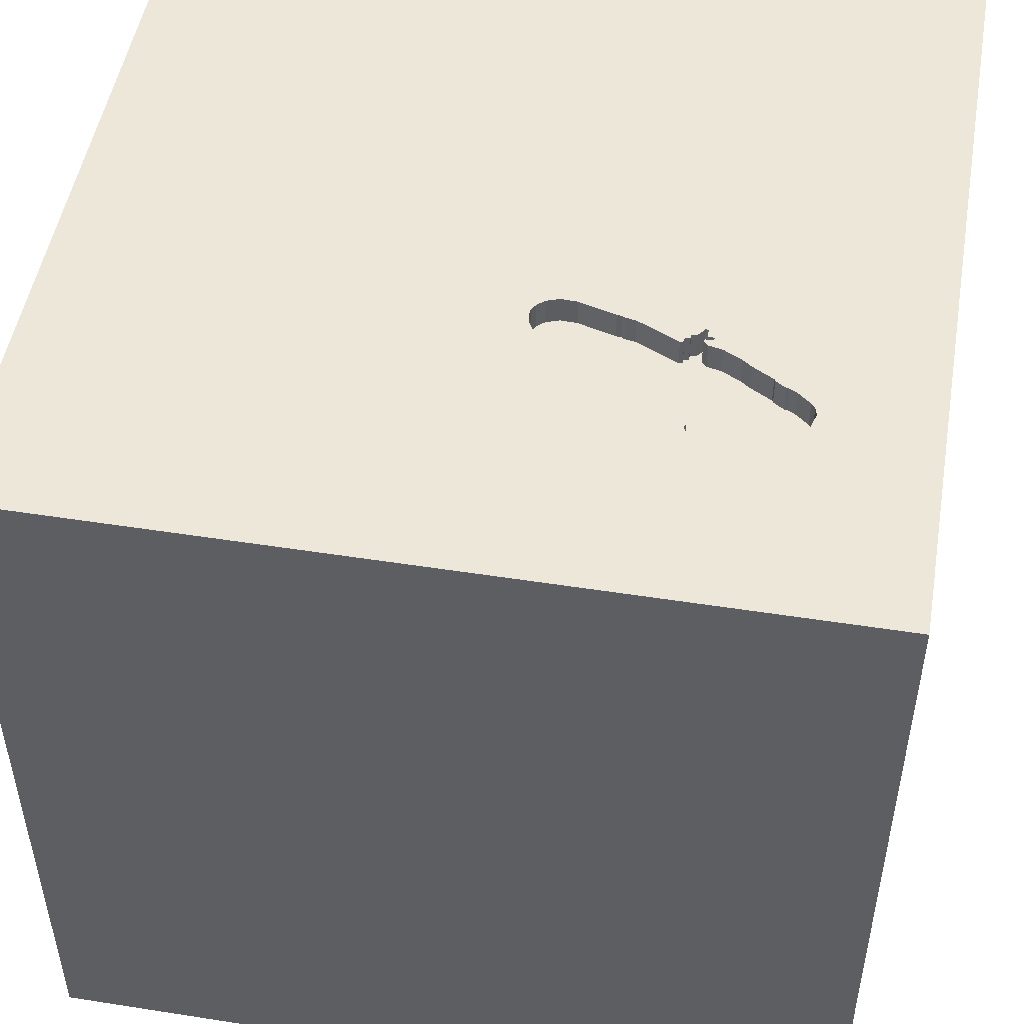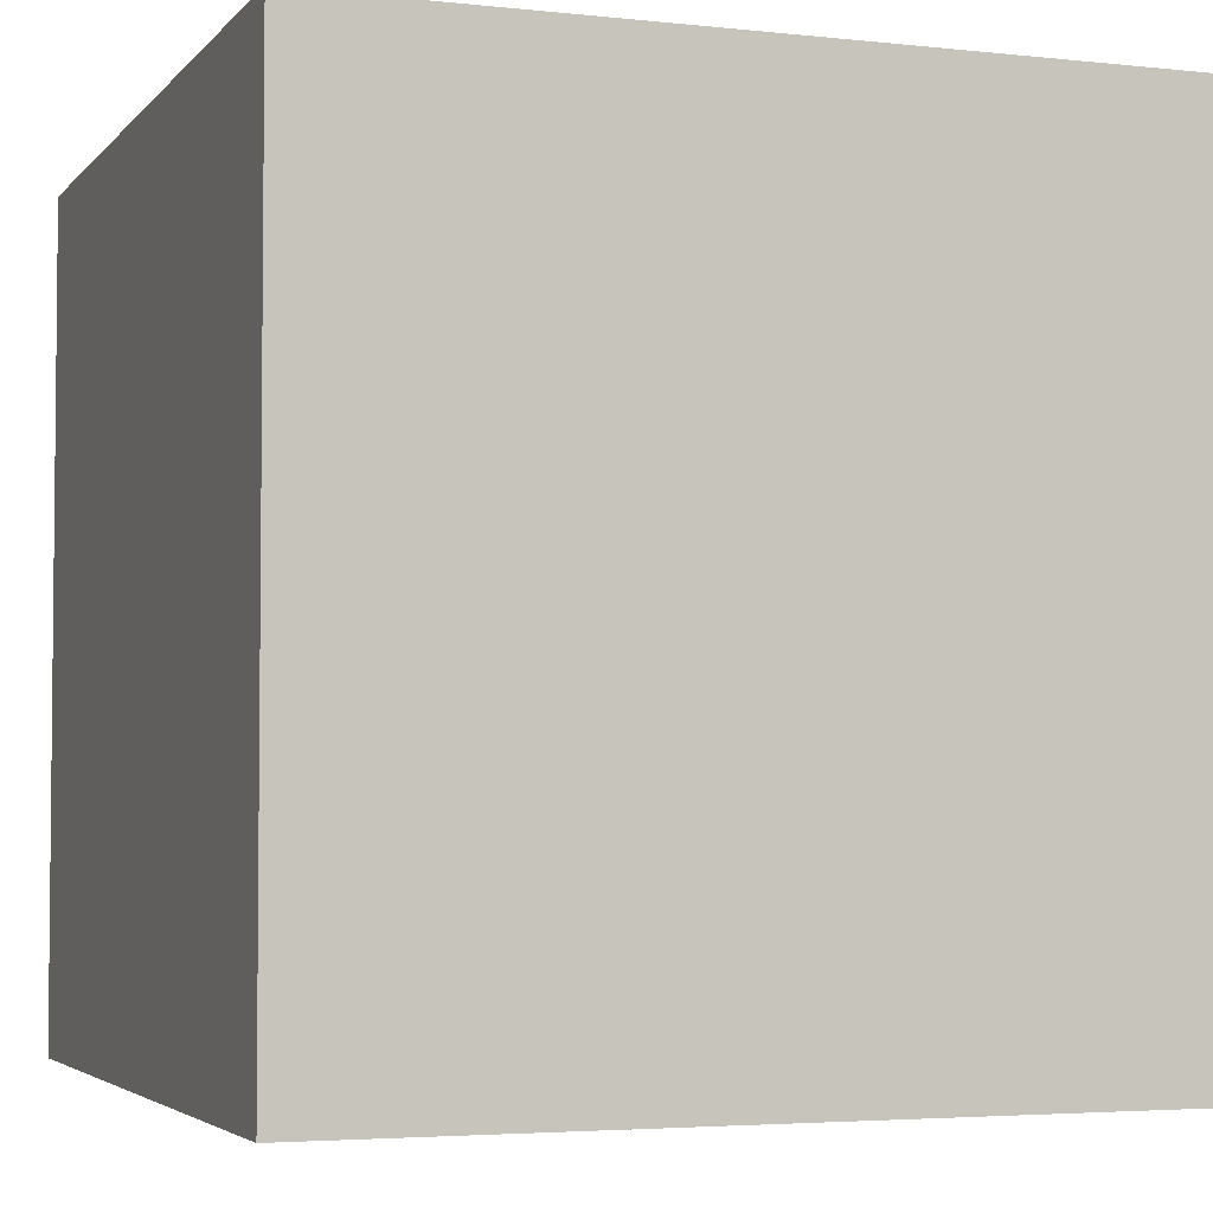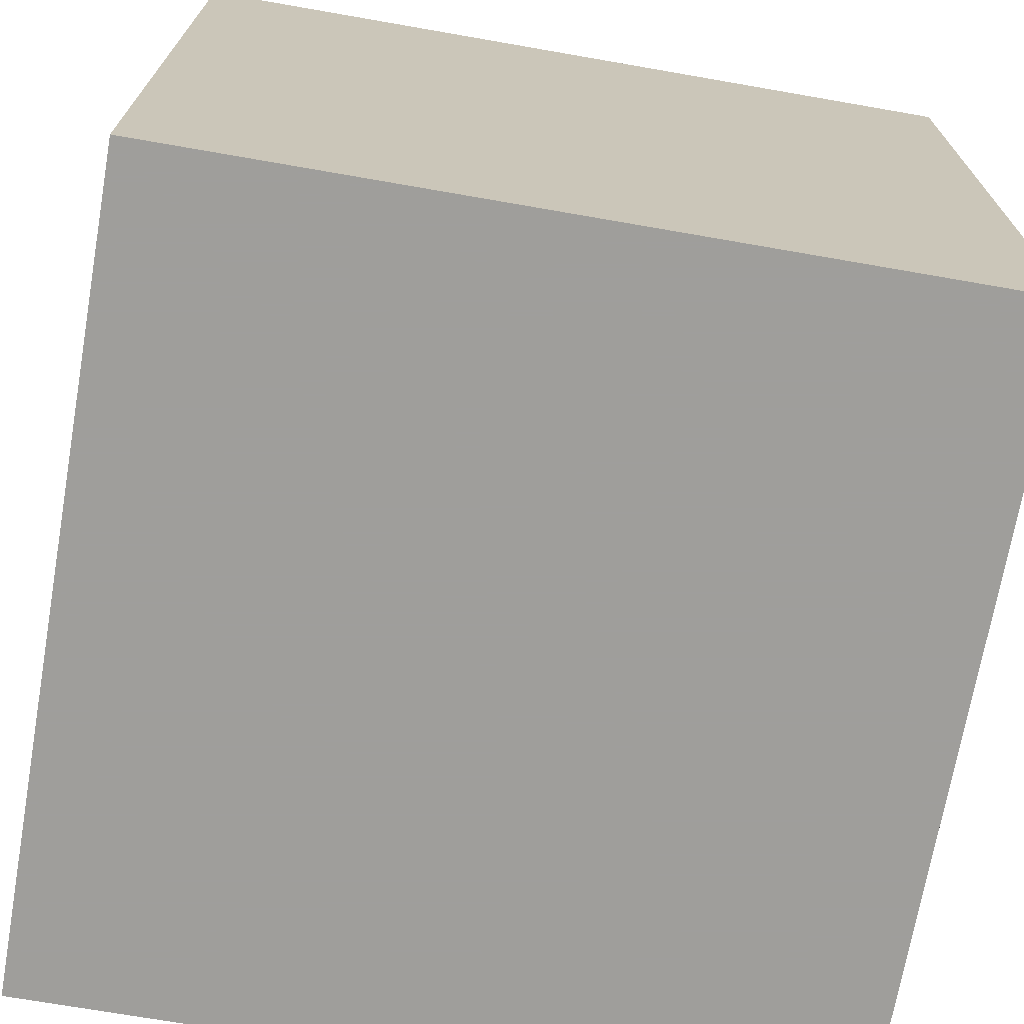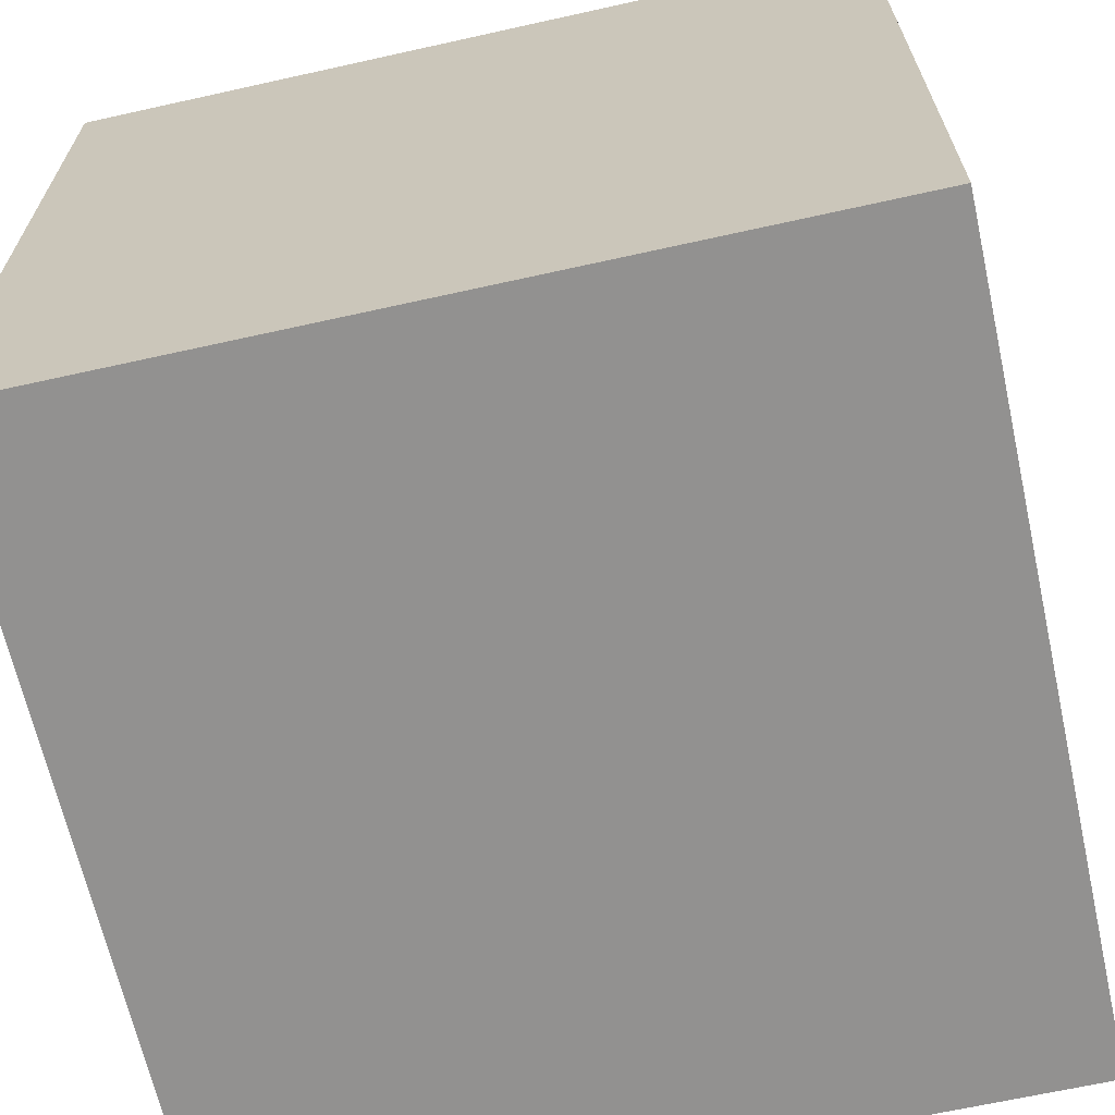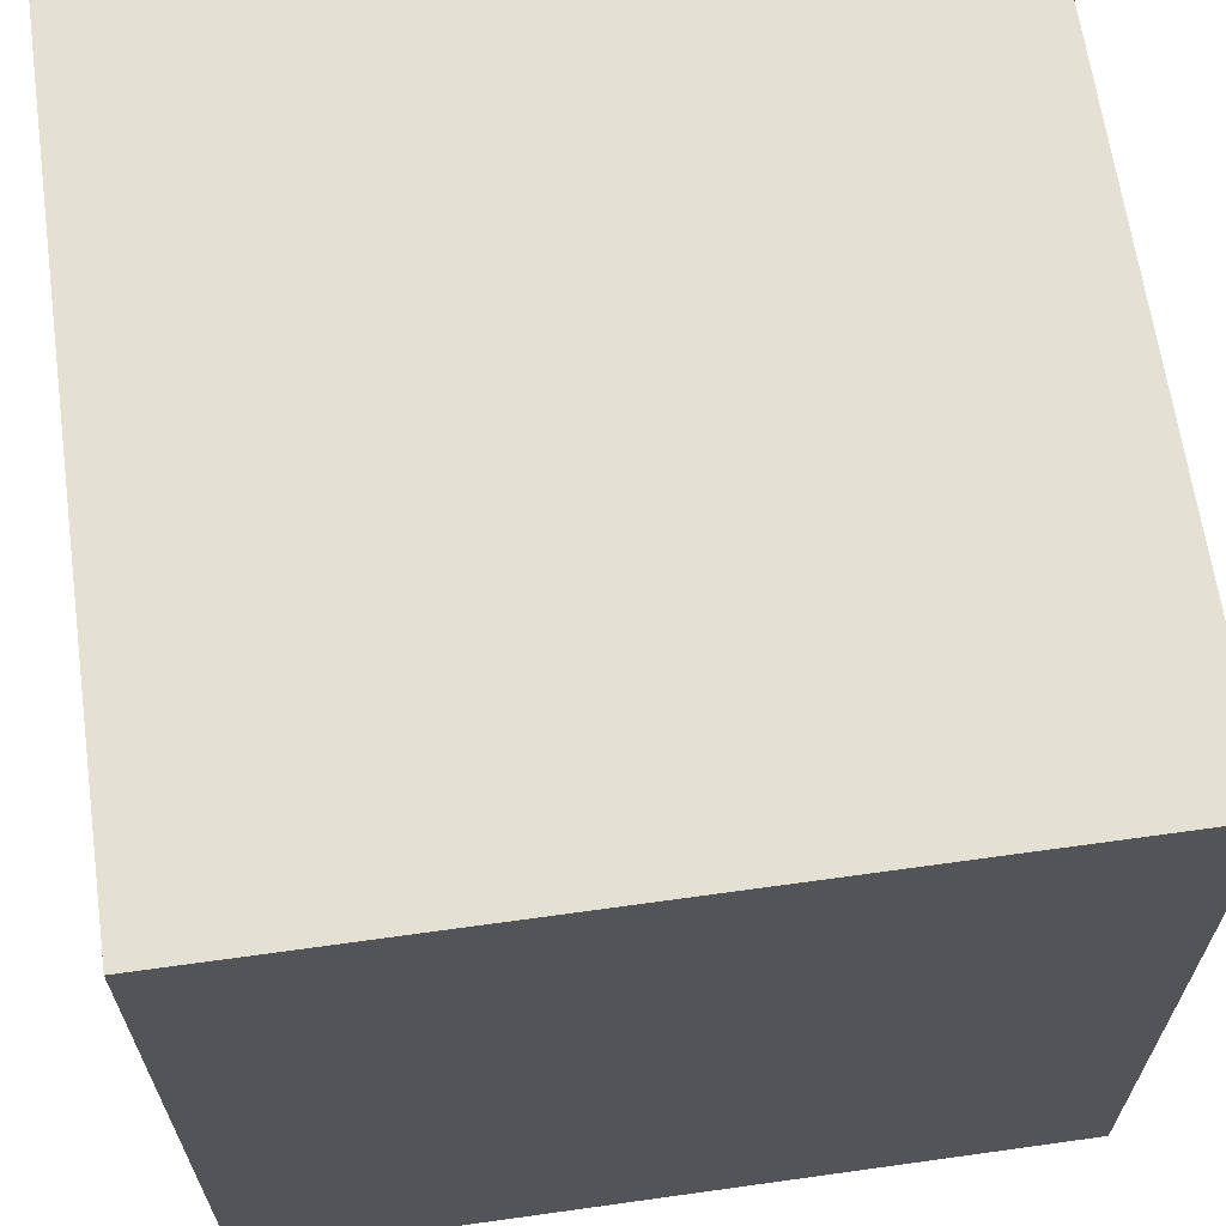
<metadata>
{"format":"obj","ext":"obj","renderer":"f3d","projection":"perspective","resolution":1024,"background":"white","views":[{"elev":49.9,"azim":-80.2,"up":"+Y"},{"elev":-3.8,"azim":-20.1,"up":"+Y"},{"elev":-70.8,"azim":170.1,"up":"+Y"},{"elev":-66.1,"azim":102.6,"up":"+Z"},{"elev":65.2,"azim":-98.0,"up":"+Z"}]}
</metadata>
<code>
o shoe_2
v -0.6053 1.5 1.021
v -0.6053 1.4 1.021
v -0.3772 1.5 0.7009
v -0.4104 1.5 0.7355
v -0.4104 1.4 0.7355
v -0.6473 1.5 0.3188
v -0.8232 1.5 0.6898
v -0.6435 1.5 1.069
v -0.6435 1.4 1.069
v -0.392 1.5 0.6899
v -0.9174 1.5 0.844
v -0.3433 1.5 0.3418
v -0.625 -0.7292 1.5
v -1.146 0.4036 -1.5
v -1.016 0.1432 1.5
v -0.612 1.022 -1.5
v -0.8724 -1.5 -0.8594
v -1.172 -1.5 -0.2214
v -0.6771 -1.5 0.9049
v -0.7446 1.5 -0.2669
v -0.8316 1.5 1.026
v -0.5729 1.5 1.302
v -0.927 1.5 0.9112
v -0.3451 -1.12 -1.5
v -0.593 1.5 0.2513
v -0.593 1.4 0.2513
v -0.4117 1.5 0.1262
v -0.4117 1.4 0.1262
v -0.7424 1.5 0.6148
v 0.2539 0.1188 -1.5
v 0.4427 0.07812 1.5
v 0.2083 1.198 -1.5
v 0.3776 1.035 1.5
v 0.3906 -0.625 1.5
v 0.2083 -1.5 -0.8333
v 0.7031 -1.5 0.3255
v 0.5469 -1.5 -0.2083
v -0.1302 -1.5 -1.5
v 0.2083 -1.5 -1.25
v 0.1562 -1.5 -0.4167
v -0.1042 -1.5 1.5
v 0.651 -1.5 0.8724
v 0.153 1.5 -0.9277
v 0.4036 1.5 0.4297
v -0.07812 1.5 0.01302
v 0.2474 1.5 1.217
v -0.1562 1.5 -1.5
v -0.1042 1.5 1.5
v 0.4557 -1.23 -1.5
v 0.651 -1.185 1.5
v -0.4122 1.5 0.6535
v -0.4122 1.4 0.6535
v -0.9174 1.4 0.844
v 0.02604 -1.094 1.5
v 0 0.4687 1.5
v -0.1042 -0.1562 1.5
v -0.1823 1.068 1.5
v -0.2474 -1.5 -0.1562
v -0.1562 -1.5 0.625
v -0.03906 -1.5 1.25
v -0.3244 1.5 0.2753
v -0.3383 1.5 0.1698
v -0.8537 1.5 0.7296
v -0.5918 1.5 0.9862
v -0.5918 1.4 0.9862
v -0.5178 1.5 0.8683
v -0.5795 1.5 0.9665
v -0.5671 1.5 0.9469
v -0.5671 1.4 0.9469
v 1.042 -0.625 -1.5
v 1.113 0.4557 -1.5
v 1.211 0.5729 1.5
v 1.25 -0.1562 1.5
v 1.5 1.5 -1.5
v 1.198 -0.625 1.5
v 1.25 -1.5 0.5208
v 1.146 -1.5 -0.1562
v 1.5 -1.5 1.5
v 1.048 1.5 -0.9212
v 1.198 1.5 0.3906
v 1.094 1.5 1.12
v 1.5 1.5 1.5
v -0.4145 1.5 0.6578
v -0.4145 1.4 0.6578
v -0.3698 1.5 0.437
v -0.3769 1.5 0.4749
v -0.6813 1.5 0.3948
v -0.6813 1.4 0.3948
v -0.3502 1.5 0.1562
v -0.3244 1.4 0.2752
v -0.8992 1.5 0.9267
v -0.8993 1.4 0.9267
v -0.421 1.5 0.7295
v -0.8232 1.4 0.6898
v -0.4295 1.5 0.6997
v -0.4295 1.4 0.6997
v -0.4254 1.5 0.6573
v -0.4254 1.4 0.6573
v -0.3622 1.5 0.1426
v -0.5911 1.5 0.9949
v -0.3798 1.5 0.7106
v -0.3798 1.4 0.7106
v -0.625 1.25 1.5
v -0.4687 -1.5 0.1823
v -0.5599 0.651 1.5
v -0.7279 1.5 0.5812
v -0.7046 1.5 0.527
v -0.7421 1.5 1.076
v -0.5208 -1.224 1.5
v -1.5 -0.4427 -0
v -1.5 -0.8073 1.198
v -1.5 -0.7943 -0.5208
v -1.5 -0.8333 -1.198
v -1.5 -0.8333 1.5
v -1.5 0.3385 -0.8203
v -1.5 0.6445 0.3776
v -1.5 0.4427 -0.1562
v -1.5 0.651 1.263
v -1.5 -0.1302 -1.5
v -1.5 0.2083 -1.25
v -1.5 0.1302 1.5
v -1.5 -0 0.4687
v -1.5 0.02604 1.094
v -1.5 -0.1823 -0.4427
v -1.5 1.211 0.2083
v -1.5 1.5 1.5
v -1.5 1.276 -0.651
v -1.5 -0.638 0.5469
v -1.5 -1.5 -0.8333
v -1.5 -1.5 0.1562
v -1.5 -1.5 1.5
v -1.5 -1.5 -1.5
v -1.5 0.8333 -1.5
v -1.5 1.5 -1.5
v -1.5 1.5 -0.8333
v -1.5 1.5 0.1302
v -1.5 -1.224 0.09115
v -1.5 -1.276 -0.9505
v -1.5 -0.3646 1.198
v -1.5 -0.3125 -1.055
v -1.5 0.8333 -1.042
v -1.5 0.8333 0.8854
v -0.476 1.5 0.8008
v -0.8382 1.5 0.7066
v -0.8382 1.4 0.7066
v -0.5593 1.5 0.9429
v -0.5593 1.4 0.9429
v -0.4067 1.5 0.6789
v -0.4067 1.4 0.6789
v -0.429 1.5 0.6386
v 0.8854 -1.5 1.198
v 0.8333 -1.5 -1.5
v 0.8333 1.5 -1.5
v -0.362 1.5 0.4079
v -0.4478 1.5 0.7174
v -0.5178 1.4 0.8683
v -0.6627 1.5 1.083
v -0.4082 1.5 0.7115
v -0.4082 1.4 0.7115
v -0.7893 1.5 0.6892
v -0.7893 1.4 0.6892
v -0.7421 1.4 1.076
v -0.5911 1.4 0.9949
v -0.8654 1.5 0.9762
v 1.354 -1.5 -0.625
v 1.5 -1.5 -1.5
v -0.6942 1.5 0.4881
v -0.3698 1.4 0.437
v -0.3383 1.4 0.1698
v 1.5 -0.8919 0.4818
v 1.5 -0.3451 1.146
v 1.5 -0.8333 -1.5
v 1.5 0.7389 -0.9635
v 1.5 0.6543 0.7682
v 1.5 -0.07161 -0.319
v 1.5 0.1302 -1.5
v 1.5 -0.1302 1.5
v 1.5 1.185 0.1823
v 1.5 -0.3906 -1.12
v 1.5 -1.5 -0.8333
v 1.5 -1.5 0.1562
v 1.5 0.8333 1.5
v 1.5 1.5 -0.1302
v 1.5 1.5 0.8333
v 1.5 -1.185 -0.651
v -0.927 1.4 0.9112
v -0.6711 1.5 0.3614
v -0.6711 1.4 0.3614
v -0.4432 1.5 0.639
v -0.4432 1.4 0.639
v -1.224 -0.3711 1.5
v -1.139 -0.5599 -1.5
v -1.198 -1.5 0.4167
v -1.198 0.625 1.5
v -1.224 1.5 0.4492
v -0.4478 1.4 0.7174
v -0.6942 1.4 0.4881
v -0.4231 1.5 0.7032
v -0.4231 1.4 0.7032
v -0.6473 1.4 0.3188
v -0.4097 1.5 0.7282
v -0.447 1.5 0.6257
v -0.4167 -0.2214 -1.5
v -0.5729 -0.1562 1.5
v -0.4297 -1.5 -1.042
v -0.5383 1.5 0.1981
v -0.5383 1.4 0.1981
v -0.7157 1.5 1.083
v -0.4626 1.5 0.1425
v -0.4626 1.4 0.1425
v -0.3878 1.5 0.1283
v -0.3878 1.4 0.1283
v 0.8333 -0.1562 1.5
v 0.8854 1.198 1.5
v 0.8854 -1.5 -0.9766
v 0.8333 0.625 1.5
v -0.447 1.4 0.6257
v -0.8316 1.4 1.026
v -0.3772 1.4 0.7009
v -0.7424 1.4 0.6148
v -0.81 1.5 0.6861
v -0.81 1.4 0.6861
v -0.3769 1.4 0.4749
v -0.4587 1.5 0.7672
v -0.4587 1.4 0.7672
v -0.6627 1.4 1.083
v -0.6893 1.5 1.091
v -0.6893 1.4 1.091
v -0.7993 1.5 0.692
v -0.7993 1.4 0.692
v -0.3217 1.5 0.2153
v -0.3217 1.4 0.2153
v -0.9229 1.5 0.894
v -0.9229 1.4 0.894
v -0.362 1.4 0.4079
v -0.4437 1.5 0.1335
v -0.4437 1.4 0.1335
v -0.3125 1.5 0.5208
v -0.3125 1.5 0.7292
v -0.4263 1.5 0.7015
v -0.8697 1.5 0.7533
v -0.8697 1.4 0.7533
v -0.429 1.4 0.6386
v -0.3639 1.5 0.4264
v -0.3639 1.4 0.4264
v -0.7046 1.4 0.527
v -0.421 1.4 0.7295
v -0.4934 1.5 0.8344
v -0.4934 1.4 0.8344
v -0.3622 1.4 0.1426
v -0.9253 1.5 0.8731
v -0.9253 1.4 0.8731
f 114 111 131
f 131 191 114
f 41 109 131
f 131 137 130
f 19 41 131
f 131 13 191
f 121 111 114
f 130 193 131
f 109 13 131
f 191 121 114
f 121 139 111
f 111 128 131
f 128 137 131
f 19 60 41
f 121 123 139
f 193 19 131
f 41 54 109
f 139 128 111
f 130 18 193
f 191 15 121
f 193 104 19
f 121 118 123
f 41 50 54
f 123 128 139
f 128 110 137
f 137 129 130
f 54 13 109
f 13 204 191
f 204 15 191
f 123 122 128
f 137 138 129
f 129 18 130
f 18 104 193
f 104 59 19
f 59 60 19
f 54 34 13
f 15 194 121
f 126 118 121
f 60 151 41
f 78 50 41
f 194 126 121
f 110 112 137
f 137 112 138
f 151 78 41
f 13 56 204
f 129 132 18
f 60 42 151
f 34 56 13
f 123 116 122
f 59 42 60
f 118 116 123
f 122 110 128
f 132 17 18
f 18 58 104
f 104 58 59
f 50 34 54
f 110 124 112
f 17 58 18
f 204 105 15
f 15 105 194
f 126 142 118
f 142 116 118
f 138 132 129
f 59 36 42
f 56 105 204
f 122 117 110
f 112 113 138
f 58 36 59
f 34 31 56
f 116 117 122
f 105 126 194
f 50 75 34
f 56 55 105
f 117 124 110
f 17 205 58
f 58 37 36
f 78 75 50
f 142 125 116
f 124 140 112
f 112 140 113
f 34 213 31
f 105 103 126
f 126 125 142
f 113 132 138
f 36 76 42
f 75 213 34
f 31 55 56
f 55 57 105
f 205 40 58
f 40 37 58
f 76 151 42
f 23 195 126
f 132 205 17
f 205 35 40
f 57 103 105
f 21 126 22
f 23 126 21
f 116 125 117
f 117 115 124
f 192 24 132
f 76 78 151
f 75 73 213
f 31 33 55
f 164 91 23
f 164 23 21
f 241 63 195
f 23 233 251
f 11 241 195
f 195 23 251
f 195 251 11
f 140 132 113
f 76 181 78
f 170 171 78
f 21 22 108
f 106 107 195
f 195 63 144
f 221 229 160
f 195 144 7
f 106 195 7
f 106 7 221
f 221 160 29
f 221 29 106
f 126 136 125
f 124 115 140
f 140 119 132
f 170 78 181
f 78 177 75
f 55 33 57
f 103 48 126
f 208 108 22
f 227 208 22
f 22 157 227
f 195 136 126
f 115 120 140
f 192 132 119
f 203 24 192
f 132 38 205
f 205 39 35
f 37 77 36
f 36 77 76
f 171 177 78
f 177 73 75
f 57 48 103
f 22 126 48
f 22 146 1
f 22 1 8
f 8 157 22
f 20 195 107
f 125 127 117
f 117 127 115
f 24 38 132
f 35 37 40
f 213 72 31
f 31 216 33
f 67 64 100
f 100 1 146
f 68 67 100
f 146 68 100
f 20 107 167
f 187 6 20
f 20 167 87
f 87 187 20
f 120 119 140
f 73 72 213
f 72 216 31
f 20 6 25
f 20 25 206
f 20 136 195
f 127 141 115
f 14 192 119
f 38 39 205
f 77 181 76
f 174 171 170
f 46 22 48
f 46 146 22
f 44 239 146
f 239 201 4
f 66 146 239
f 224 143 248
f 66 239 4
f 248 66 4
f 93 155 224
f 224 248 4
f 4 93 224
f 20 206 209
f 211 99 45
f 20 209 236
f 211 45 20
f 27 211 20
f 20 236 27
f 203 192 14
f 30 24 203
f 35 215 37
f 175 174 170
f 44 146 46
f 239 238 150
f 51 148 10
f 101 158 201
f 51 10 3
f 101 201 239
f 97 83 51
f 3 101 239
f 150 97 51
f 239 150 51
f 51 3 239
f 198 240 95
f 155 93 198
f 198 95 155
f 45 99 89
f 45 89 62
f 45 62 231
f 45 231 61
f 215 77 37
f 216 214 33
f 44 238 239
f 150 238 86
f 189 150 86
f 86 202 189
f 136 127 125
f 141 120 115
f 177 72 73
f 33 48 57
f 61 238 44
f 238 61 12
f 12 154 244
f 238 12 244
f 244 85 86
f 244 86 238
f 30 203 14
f 39 215 35
f 174 177 171
f 49 38 24
f 185 170 181
f 72 214 216
f 45 61 44
f 43 20 45
f 136 135 127
f 127 134 141
f 120 133 119
f 30 49 24
f 215 165 77
f 165 181 77
f 175 170 185
f 177 182 72
f 20 135 136
f 141 133 120
f 14 119 133
f 38 152 39
f 165 180 181
f 174 182 177
f 214 48 33
f 49 152 38
f 152 215 39
f 185 181 180
f 214 82 48
f 30 14 16
f 70 49 30
f 215 166 165
f 179 175 185
f 46 48 82
f 44 46 81
f 43 45 44
f 134 14 133
f 32 30 16
f 74 71 30
f 166 180 165
f 178 174 175
f 72 82 214
f 81 46 82
f 80 44 81
f 79 43 44
f 135 134 127
f 134 133 141
f 16 14 134
f 74 30 32
f 71 70 30
f 166 152 49
f 173 178 175
f 182 82 72
f 79 44 80
f 152 166 215
f 173 175 179
f 166 185 180
f 134 135 20
f 70 166 49
f 179 185 166
f 174 82 182
f 153 43 79
f 47 20 43
f 47 32 16
f 153 74 32
f 183 178 173
f 184 174 178
f 184 81 82
f 184 80 81
f 183 79 80
f 74 153 79
f 153 47 43
f 47 134 20
f 47 16 134
f 153 32 47
f 176 70 71
f 172 166 70
f 172 179 166
f 176 173 179
f 74 183 173
f 183 184 178
f 184 82 174
f 183 80 184
f 74 79 183
f 74 176 71
f 176 172 70
f 176 179 172
f 74 173 176
f 235 168 245
f 200 168 235
f 235 245 154
f 85 244 245
f 245 168 85
f 188 168 200
f 200 235 26
f 244 154 245
f 235 154 12
f 88 168 188
f 6 187 188
f 188 200 6
f 200 26 25
f 25 6 200
f 235 207 26
f 90 235 12
f 12 61 90
f 86 85 168
f 168 223 86
f 88 223 168
f 88 188 87
f 187 87 188
f 207 235 90
f 26 207 25
f 88 197 223
f 87 167 88
f 90 210 207
f 206 25 207
f 61 231 232
f 232 90 61
f 223 217 86
f 197 88 167
f 197 217 223
f 232 210 90
f 207 210 206
f 231 62 232
f 202 86 217
f 217 197 246
f 210 232 169
f 209 206 210
f 169 232 62
f 217 190 202
f 246 197 167
f 167 107 246
f 246 220 217
f 169 237 210
f 210 237 209
f 62 89 169
f 189 202 190
f 217 196 190
f 107 106 246
f 220 246 106
f 106 29 220
f 196 217 220
f 237 169 250
f 236 209 237
f 250 169 89
f 89 99 250
f 190 243 189
f 196 96 190
f 220 225 196
f 28 237 250
f 27 236 237
f 237 28 27
f 150 189 243
f 243 190 98
f 155 95 96
f 96 196 155
f 190 96 98
f 29 160 161
f 161 220 29
f 220 249 225
f 196 225 155
f 212 28 250
f 99 211 212
f 212 250 99
f 97 150 243
f 243 98 97
f 95 240 96
f 98 96 149
f 220 161 249
f 143 224 225
f 225 249 143
f 224 155 225
f 211 27 28
f 28 212 211
f 240 198 199
f 199 96 240
f 149 84 98
f 199 149 96
f 249 161 156
f 160 229 230
f 230 161 160
f 248 143 249
f 83 97 98
f 98 84 83
f 198 93 199
f 52 84 149
f 159 149 199
f 66 248 249
f 249 156 66
f 156 161 69
f 230 242 161
f 229 221 230
f 247 199 93
f 51 83 84
f 84 52 51
f 148 51 52
f 52 149 148
f 219 149 159
f 247 159 199
f 69 147 156
f 69 161 242
f 230 145 242
f 222 230 221
f 93 4 247
f 10 148 149
f 149 219 10
f 219 159 102
f 247 5 159
f 156 147 146
f 146 66 156
f 68 146 147
f 147 69 68
f 242 92 69
f 94 145 230
f 63 241 242
f 242 145 63
f 222 94 230
f 221 7 222
f 5 247 4
f 3 10 219
f 219 102 3
f 102 159 101
f 201 158 159
f 159 5 201
f 242 53 92
f 92 65 69
f 7 144 145
f 145 94 7
f 145 144 63
f 241 11 242
f 94 222 7
f 5 4 201
f 101 3 102
f 158 101 159
f 67 68 69
f 69 65 67
f 53 242 11
f 53 252 92
f 92 218 65
f 64 67 65
f 11 251 252
f 252 53 11
f 92 252 234
f 164 21 218
f 218 92 164
f 65 218 162
f 100 64 65
f 65 163 100
f 251 233 252
f 186 92 234
f 234 252 233
f 91 164 92
f 2 65 162
f 21 108 162
f 162 218 21
f 163 65 2
f 23 91 92
f 92 186 23
f 186 234 23
f 233 23 234
f 2 162 9
f 108 208 162
f 1 100 163
f 163 2 1
f 2 9 1
f 228 9 162
f 208 227 228
f 228 162 208
f 8 1 9
f 228 226 9
f 227 157 228
f 157 8 9
f 9 226 157
f 226 228 157

</code>
